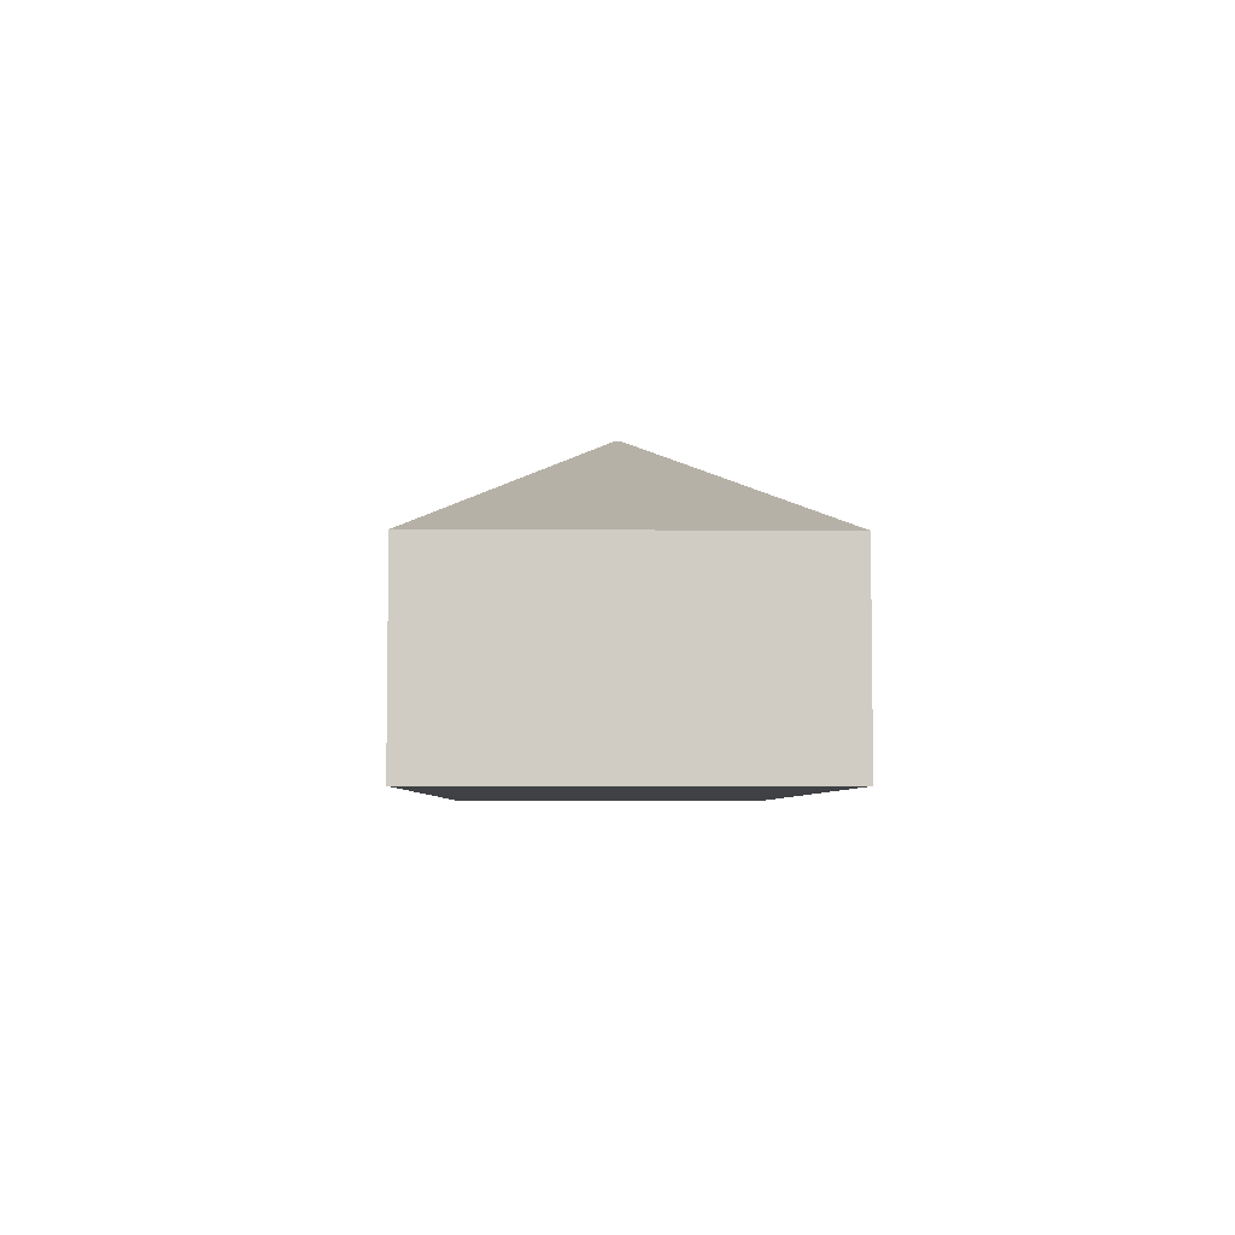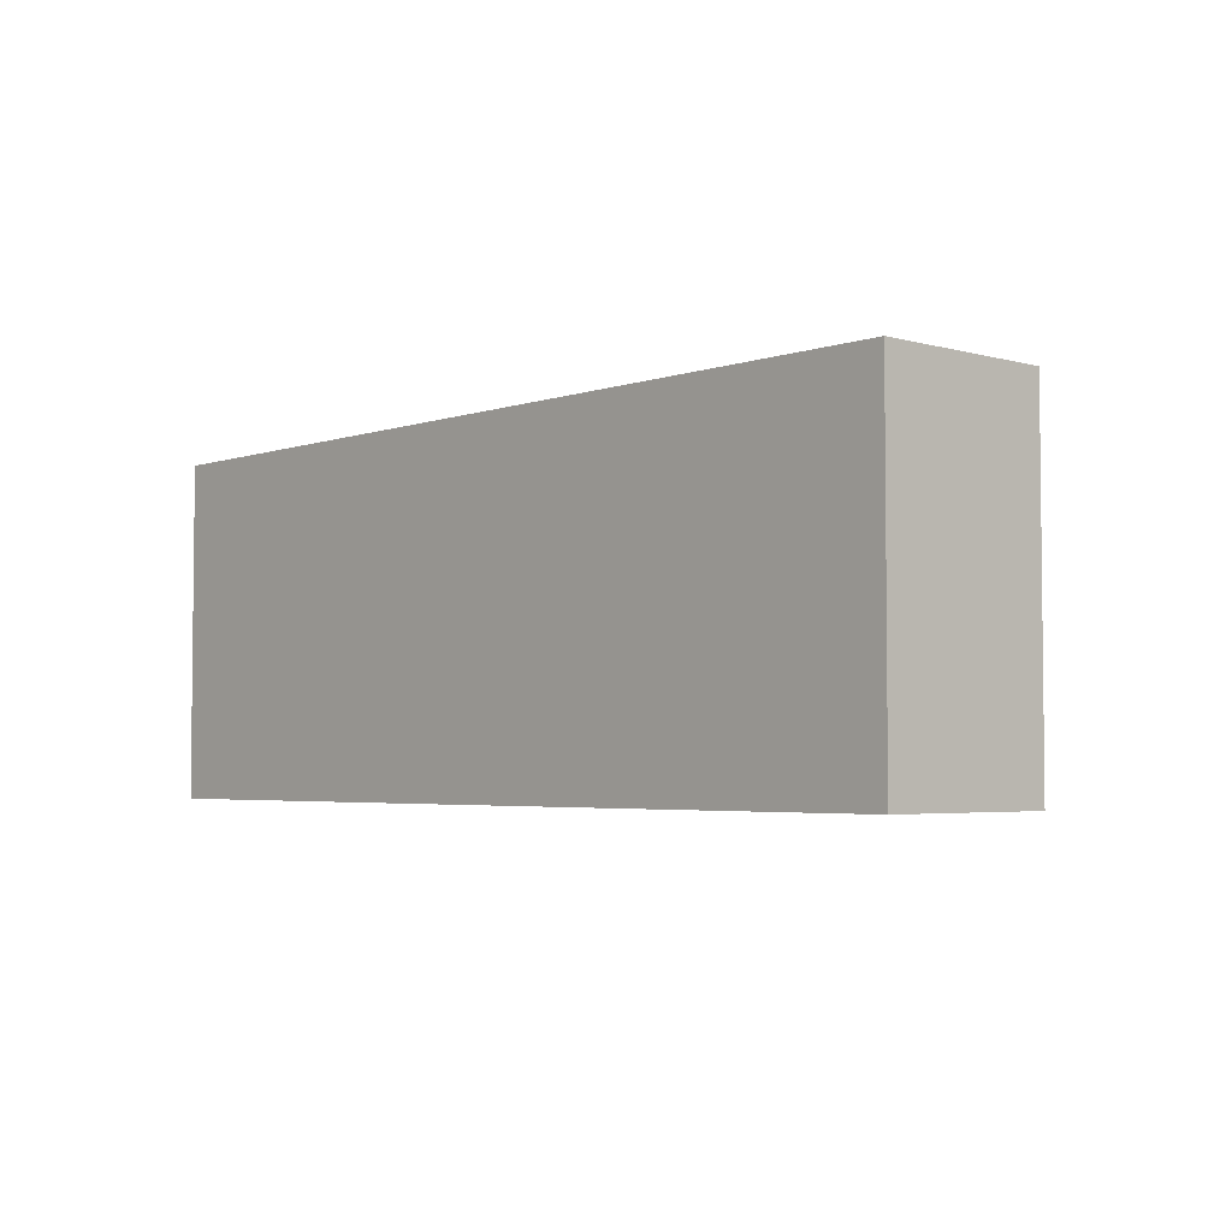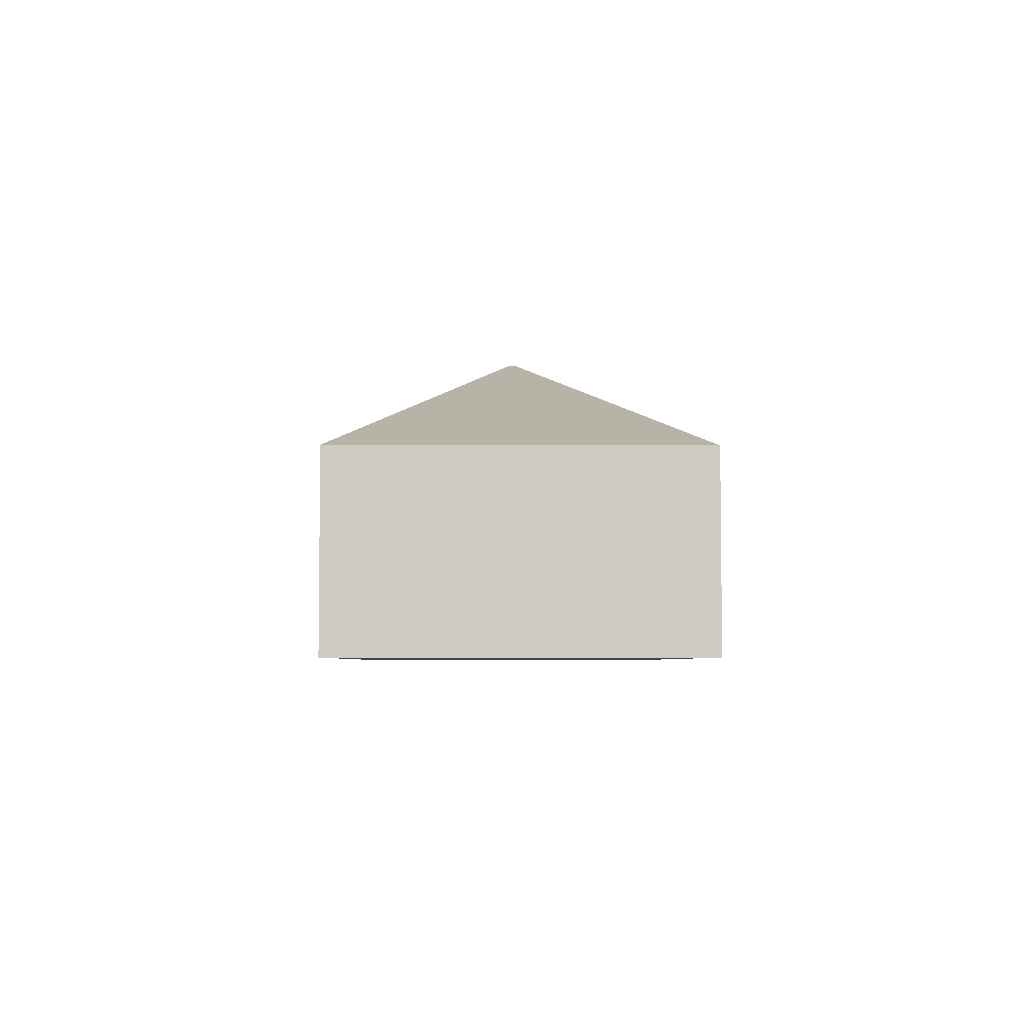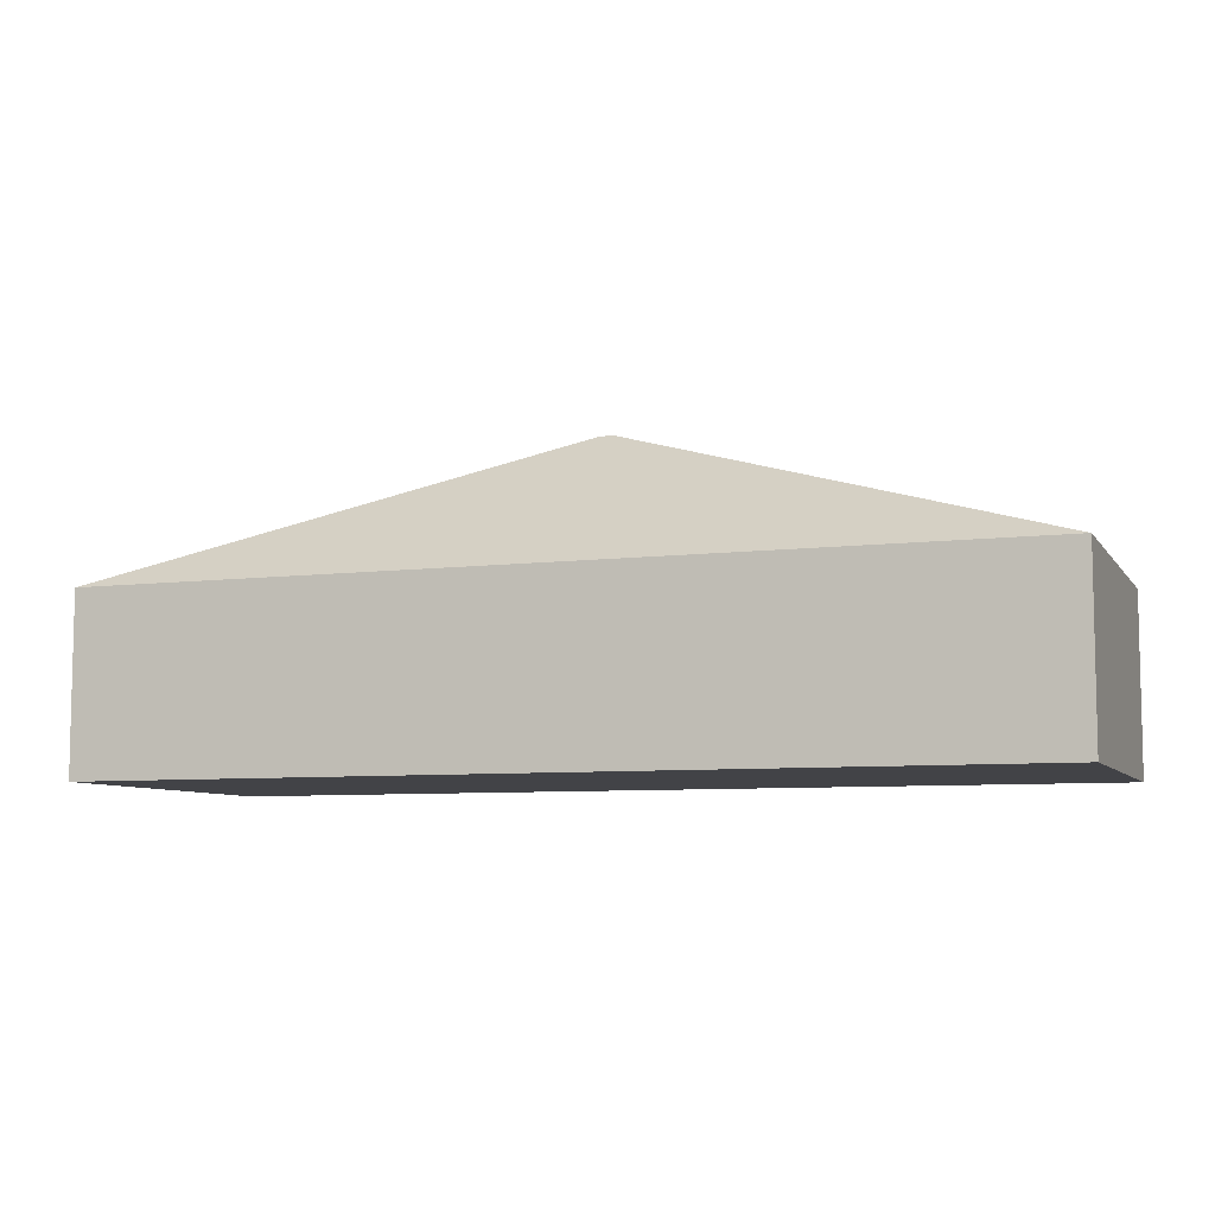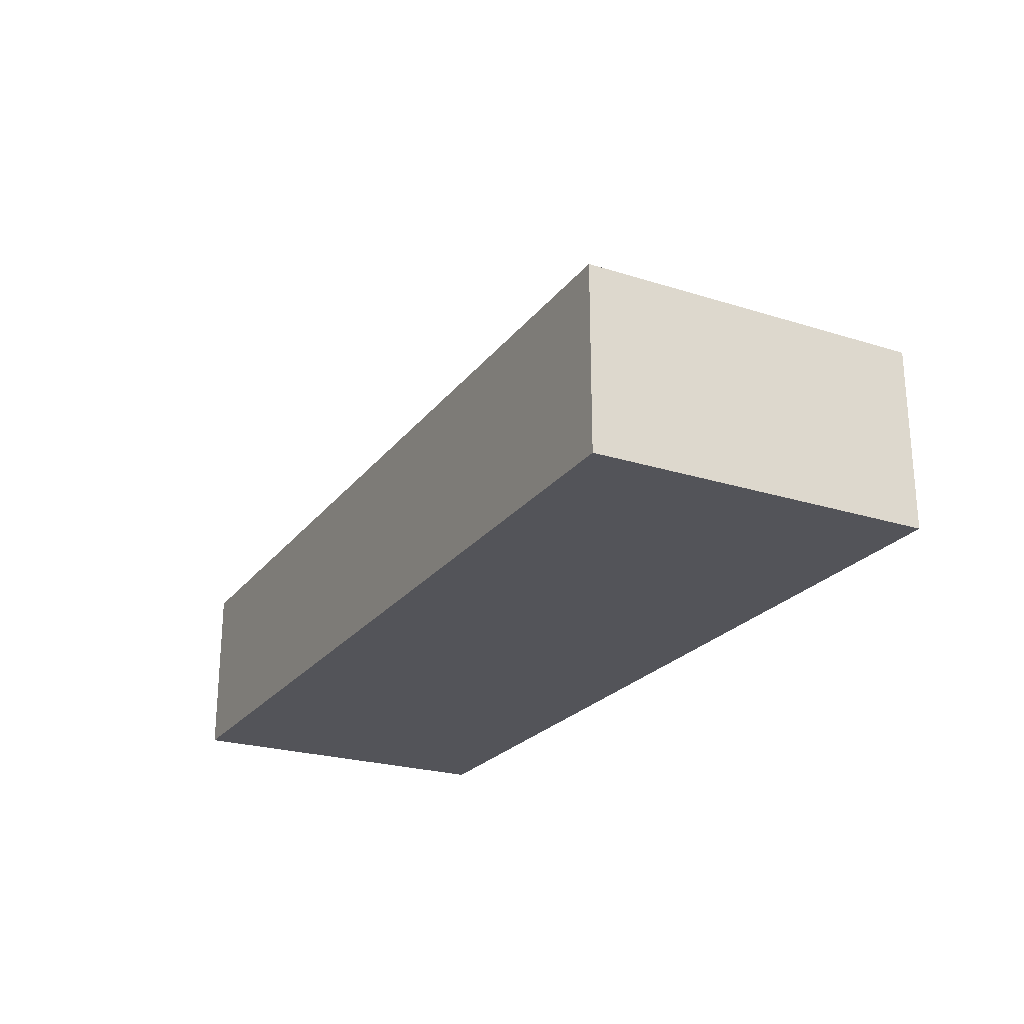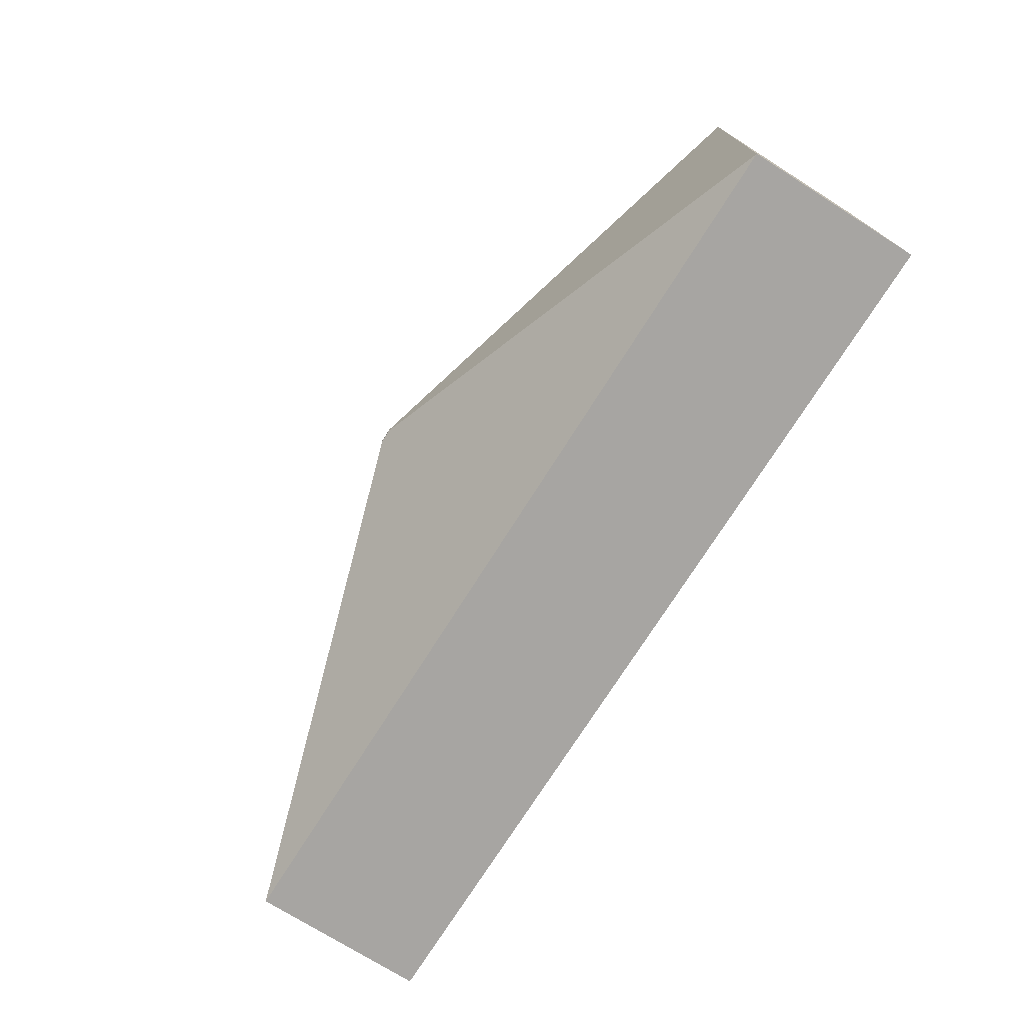
<metadata>
{"format":"obj","ext":"obj","renderer":"f3d","projection":"perspective","resolution":1024,"background":"white","views":[{"elev":-5.4,"azim":-91.1,"up":"+Y"},{"elev":-3.8,"azim":47.9,"up":"+Z"},{"elev":-4.8,"azim":-90.9,"up":"+Y"},{"elev":-7.4,"azim":-160.4,"up":"+Y"},{"elev":-23.7,"azim":62.2,"up":"+Y"},{"elev":-73.9,"azim":-122.2,"up":"+Z"}]}
</metadata>
<code>
o Cube
v -1.022 0.1982 0.3742
v -1.022 0.1982 -0.3742
v 1.022 0.1982 -0.3742
v 1.022 0.1982 0.3742
v -1.022 -0.1982 0.3742
v -1.022 -0.1982 -0.3742
v 1.022 -0.1982 -0.3742
v 1.022 -0.1982 0.3742
v -0.01578 0.5149 0.005774
v -0.01578 0.5149 -0.005774
v 0.01578 0.5149 0.005774
v 0.01578 0.5149 -0.005774
f 1 2 10 9
f 5 8 7 6
f 1 5 6 2
f 2 6 7 3
f 3 7 8 4
f 5 1 4 8
f 9 10 12 11
f 3 4 11 12
f 2 3 12 10
f 4 1 9 11

</code>
